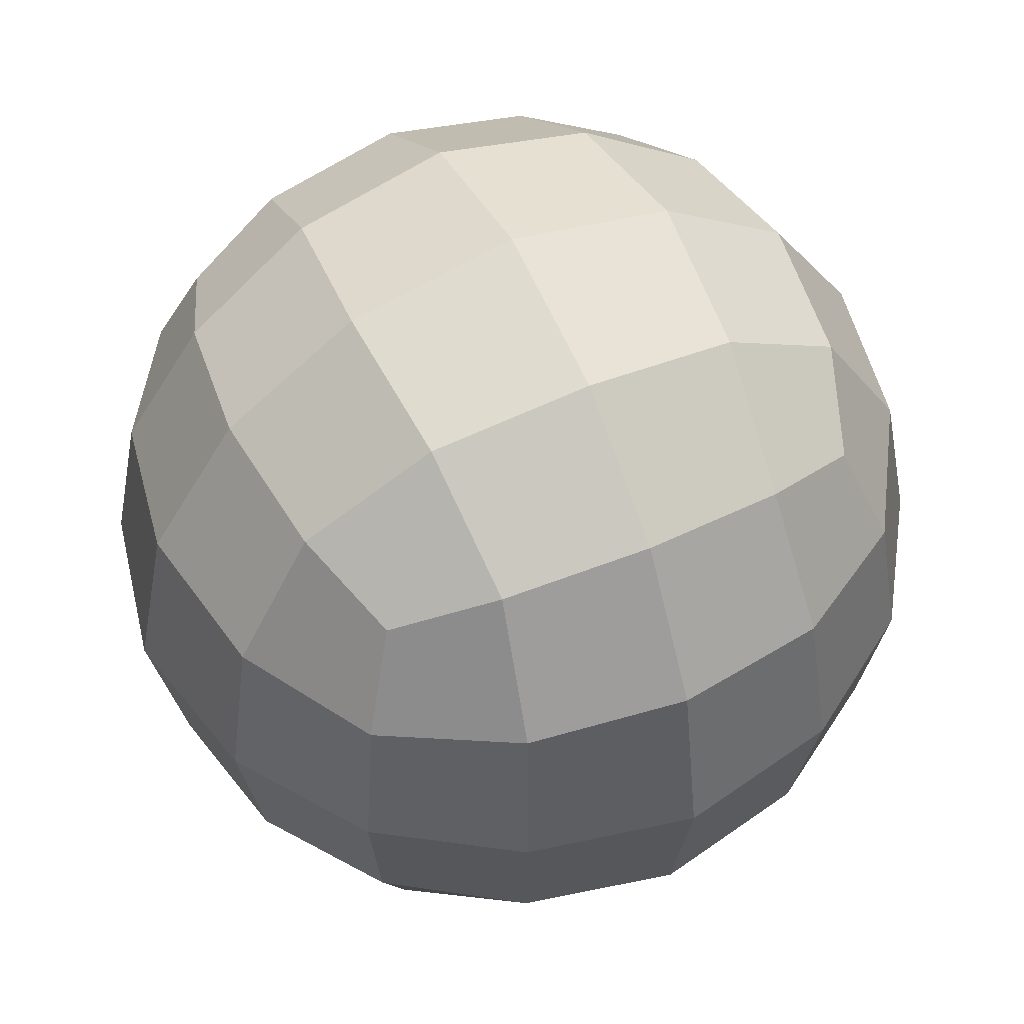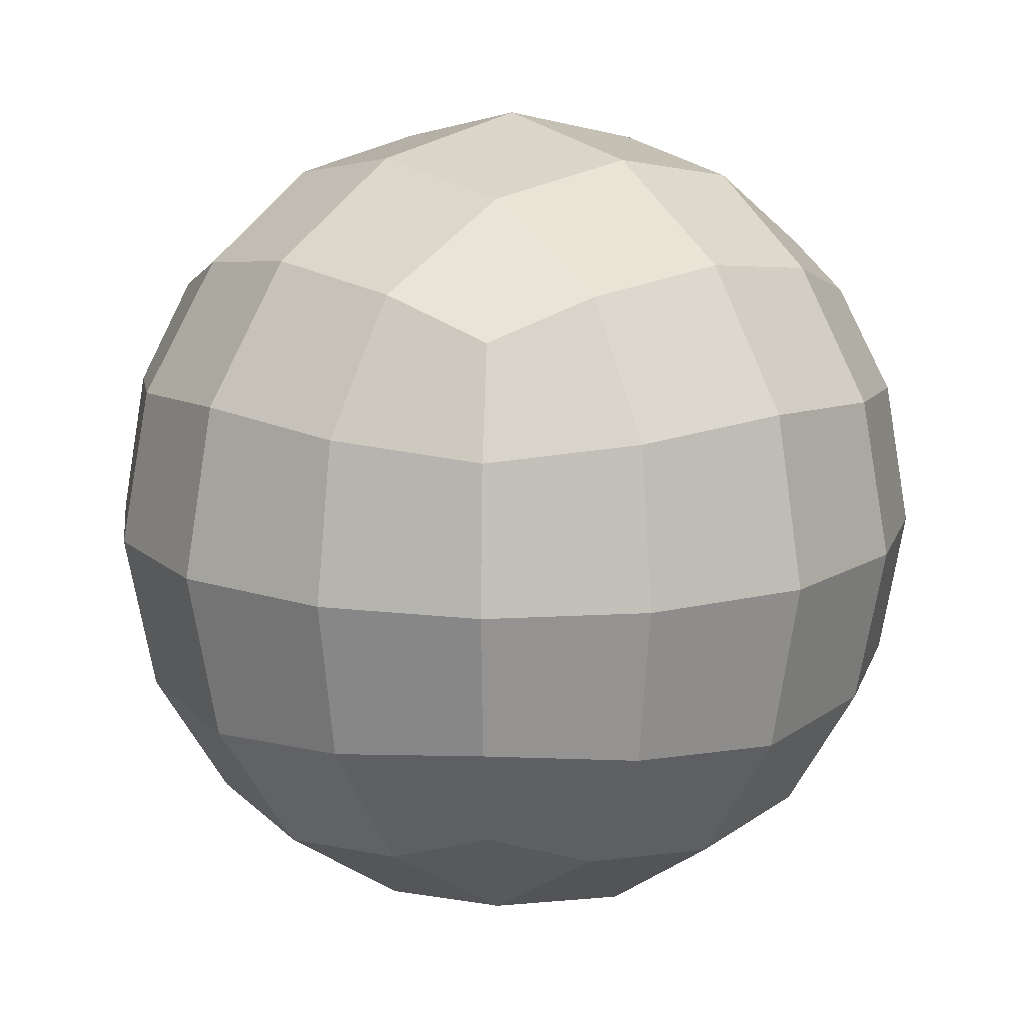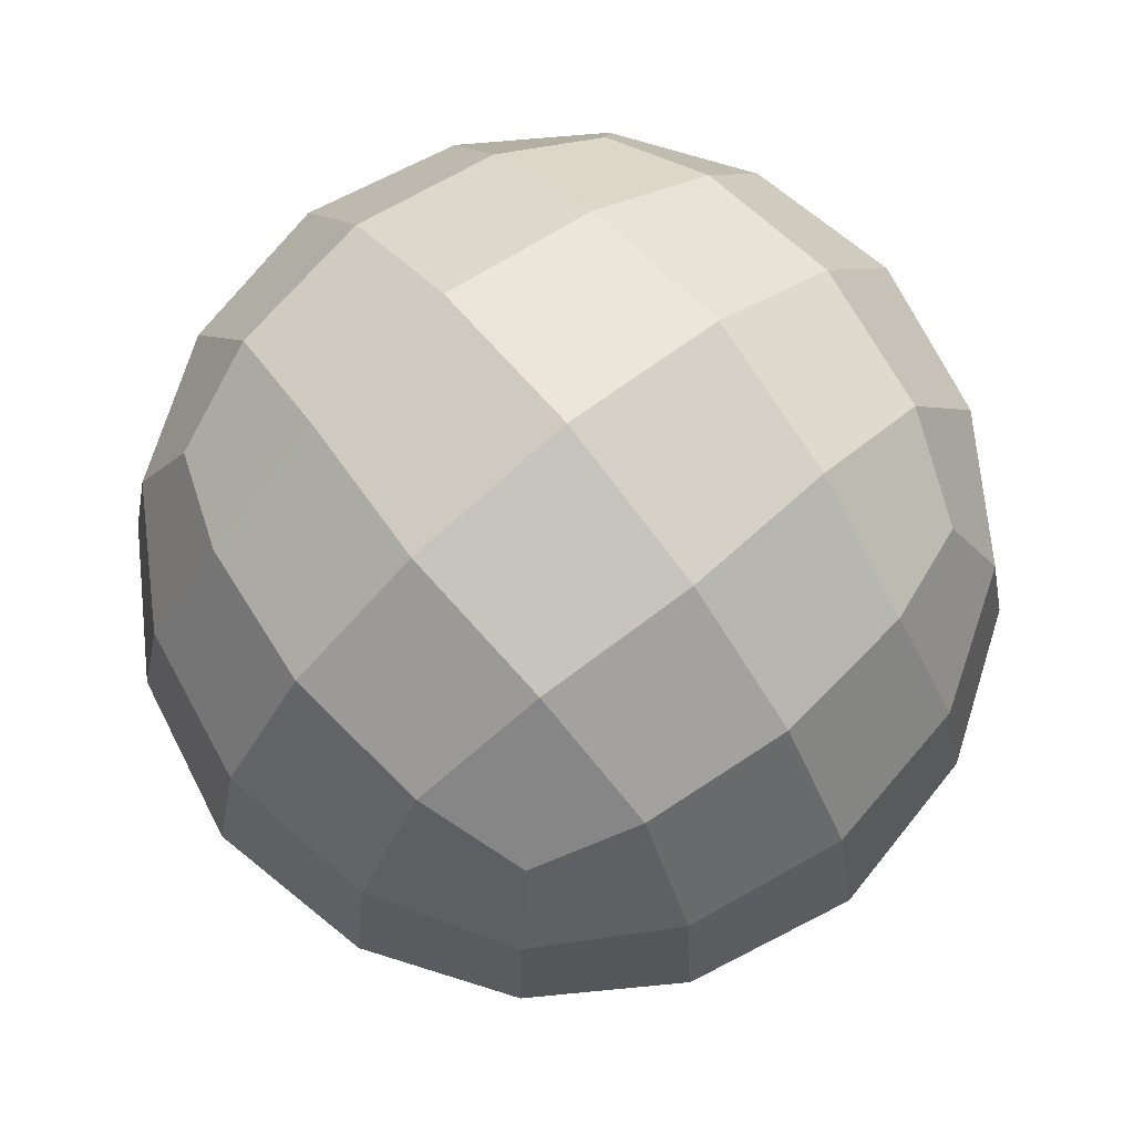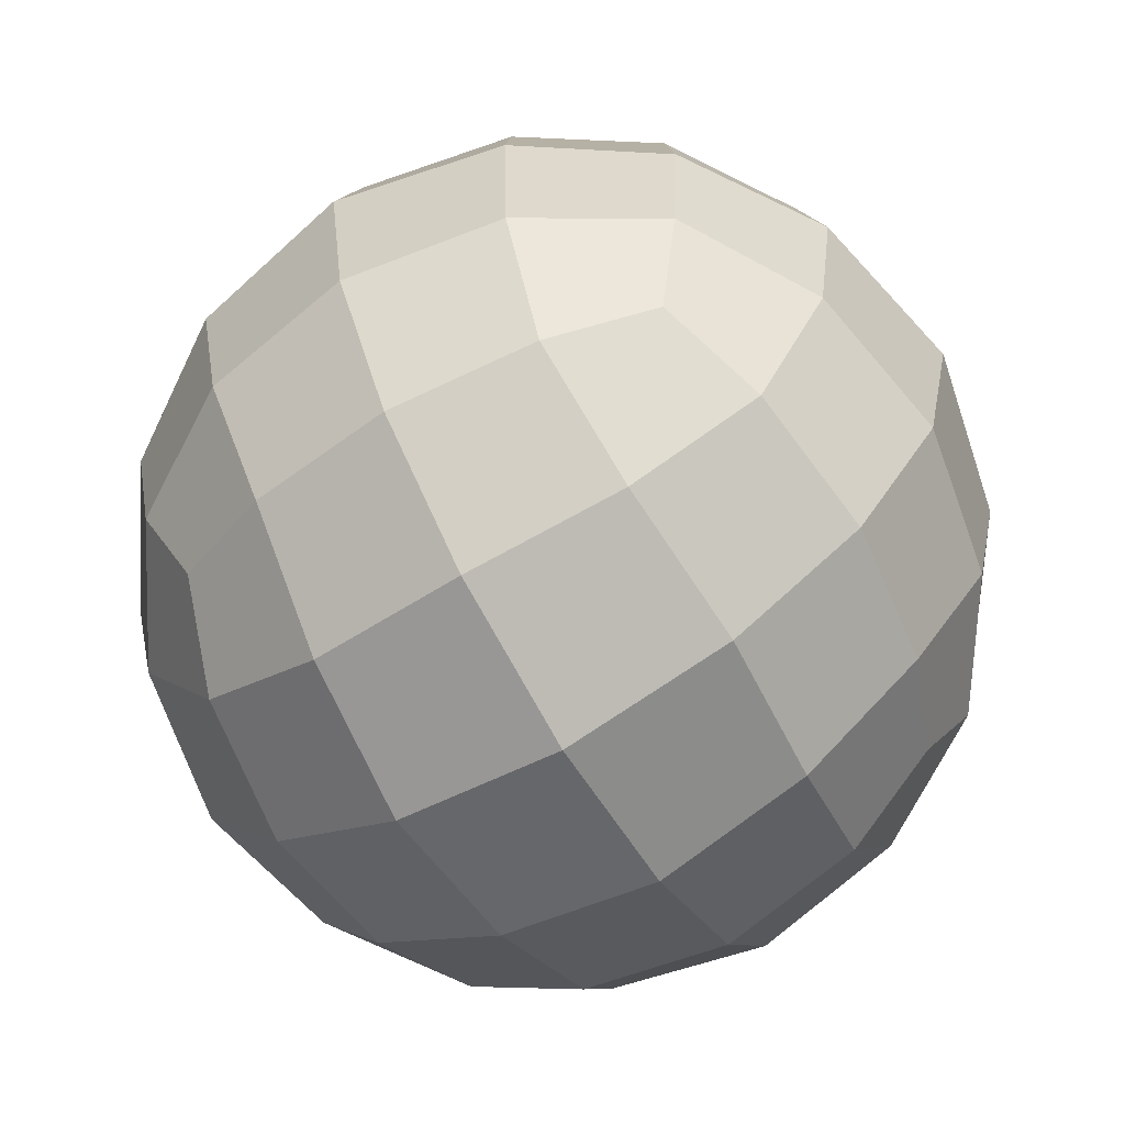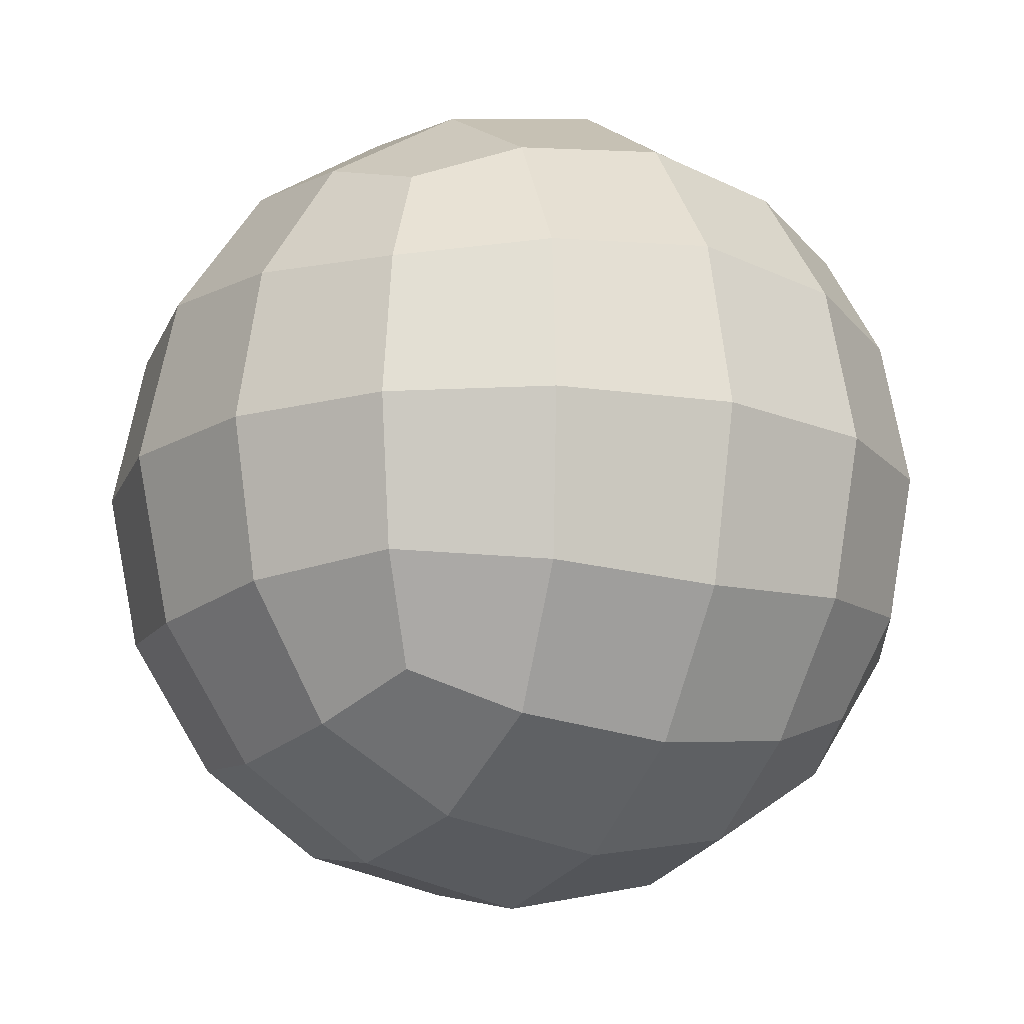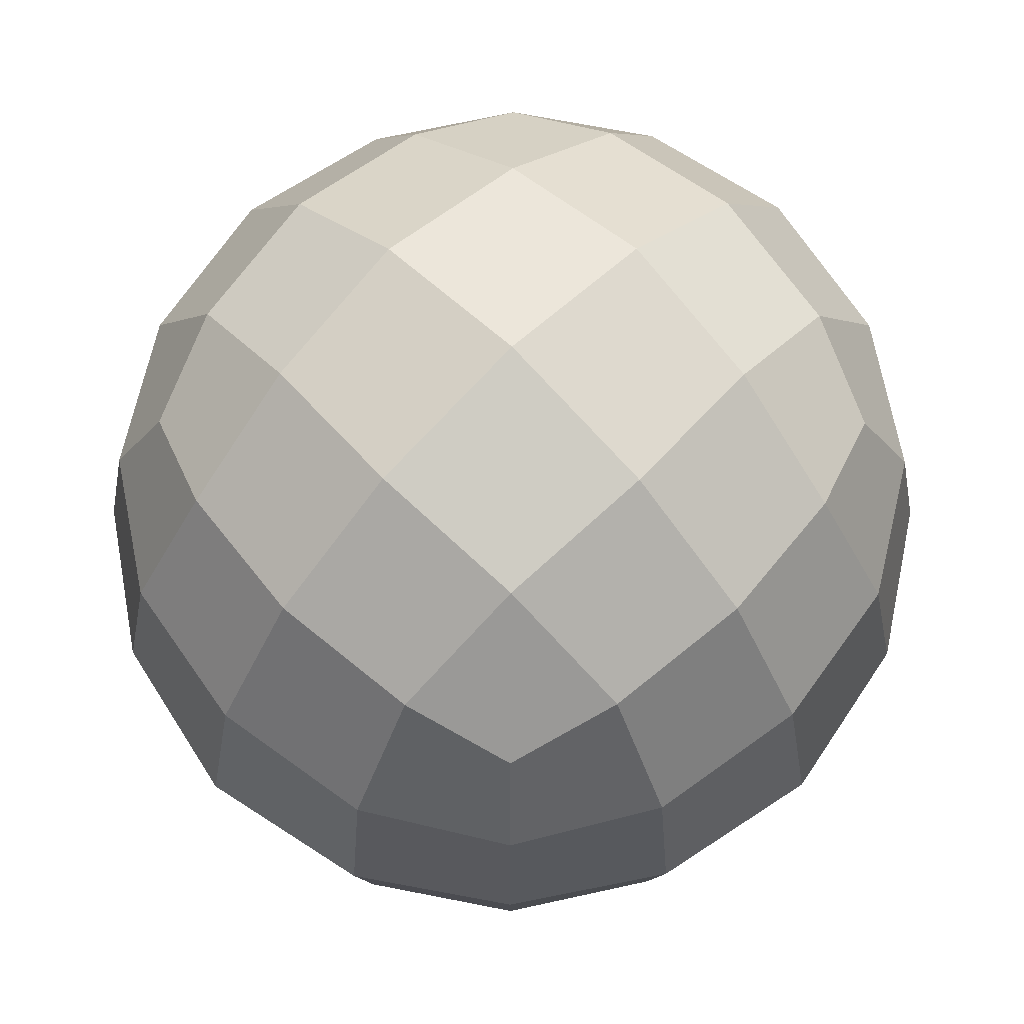
<metadata>
{"format":"obj","ext":"obj","renderer":"f3d","projection":"perspective","resolution":1024,"background":"white","views":[{"elev":52.7,"azim":154.7,"up":"+Y"},{"elev":13.6,"azim":138.9,"up":"+Y"},{"elev":73.8,"azim":-39.1,"up":"+Y"},{"elev":-68.3,"azim":-59.5,"up":"+Y"},{"elev":-15.8,"azim":-28.6,"up":"+Z"},{"elev":68.9,"azim":-134.8,"up":"+Z"}]}
</metadata>
<code>
v -4.03 -4.04 4.03
v 4.03 -4.04 4.03
v -4.03 4.04 4.03
v 4.03 4.04 4.03
v -4.03 4.04 -4.03
v 4.03 4.04 -4.03
v -4.03 -4.04 -4.03
v 4.03 -4.04 -4.03
v 4.922 0 4.922
v 0 4.959 4.944
v -4.944 4.959 1e-06
v 4.944 4.959 1e-06
v 1e-06 4.959 -4.944
v -4.922 0 -4.922
v 4.922 0 -4.922
v 1e-06 -4.959 -4.944
v -4.944 -4.959 1e-06
v 4.944 -4.959 1e-06
v 0 -4.959 4.944
v -4.922 0 4.922
v 0 -0 6.961
v 0.003268 7.061 -0.0047
v 1e-06 -0 -6.961
v 0.005724 -7.061 -0.000119
v 6.961 -0 1e-06
v -6.961 -0 1e-06
v 0 -2.741 6.411
v -2.732 -0 6.38
v 2.364 -4.656 4.654
v 4.64 -2.338 4.64
v 2.732 -0 6.38
v 0 2.741 6.411
v 4.64 2.338 4.64
v 2.364 4.656 4.654
v -4.64 2.338 4.64
v -2.364 4.656 4.654
v -4.654 4.656 2.364
v 1e-06 6.464 2.765
v -2.765 6.464 1e-06
v 4.654 4.656 2.364
v 2.765 6.464 1e-06
v 1e-06 6.464 -2.765
v 4.654 4.656 -2.364
v 2.364 4.656 -4.654
v -4.654 4.656 -2.364
v -2.364 4.656 -4.654
v -4.64 2.338 -4.64
v 1e-06 2.741 -6.411
v -2.732 -0 -6.38
v 4.64 2.338 -4.64
v 2.732 -0 -6.38
v 1e-06 -2.741 -6.411
v 4.64 -2.338 -4.64
v 2.364 -4.656 -4.654
v -4.64 -2.338 -4.64
v -2.364 -4.656 -4.654
v -4.654 -4.656 -2.364
v 1e-06 -6.464 -2.765
v -2.765 -6.464 1e-06
v 4.654 -4.656 -2.364
v 2.765 -6.464 1e-06
v 1e-06 -6.464 2.765
v 4.654 -4.656 2.364
v -4.654 -4.656 2.364
v 6.411 -2.741 1e-06
v 6.38 -0 2.732
v 6.38 -0 -2.732
v 6.411 2.741 1e-06
v -6.411 -2.741 1e-06
v -6.38 0 -2.732
v -6.38 -0 2.732
v -6.411 2.741 1e-06
v -2.364 -4.656 4.654
v -4.64 -2.338 4.64
v -2.542 -2.546 5.946
v 2.542 -2.546 5.946
v 2.542 2.546 5.946
v -2.542 2.546 5.946
v -2.57 6.01 2.57
v 2.57 6.01 2.57
v 2.57 6.01 -2.57
v -2.57 6.01 -2.57
v -2.542 2.546 -5.946
v 2.542 2.546 -5.946
v 2.542 -2.546 -5.946
v -2.542 -2.546 -5.946
v -2.57 -6.01 -2.57
v 2.57 -6.01 -2.57
v 2.57 -6.01 2.57
v -2.57 -6.01 2.57
v 5.946 -2.546 2.542
v 5.946 -2.546 -2.542
v 5.946 2.546 -2.542
v 5.946 2.546 2.542
v -5.946 -2.546 -2.542
v -5.946 -2.546 2.542
v -5.946 2.546 2.542
v -5.946 2.546 -2.542
f 1 73 75 74
f 73 19 27 75
f 75 27 21 28
f 74 75 28 20
f 19 29 76 27
f 29 2 30 76
f 76 30 9 31
f 27 76 31 21
f 21 31 77 32
f 31 9 33 77
f 77 33 4 34
f 32 77 34 10
f 20 28 78 35
f 28 21 32 78
f 78 32 10 36
f 35 78 36 3
f 3 36 79 37
f 36 10 38 79
f 79 38 22 39
f 37 79 39 11
f 10 34 80 38
f 34 4 40 80
f 80 40 12 41
f 38 80 41 22
f 22 41 81 42
f 41 12 43 81
f 81 43 6 44
f 42 81 44 13
f 11 39 82 45
f 39 22 42 82
f 82 42 13 46
f 45 82 46 5
f 5 46 83 47
f 46 13 48 83
f 83 48 23 49
f 47 83 49 14
f 13 44 84 48
f 44 6 50 84
f 84 50 15 51
f 48 84 51 23
f 23 51 85 52
f 51 15 53 85
f 85 53 8 54
f 52 85 54 16
f 14 49 86 55
f 49 23 52 86
f 86 52 16 56
f 55 86 56 7
f 7 56 87 57
f 56 16 58 87
f 87 58 24 59
f 57 87 59 17
f 16 54 88 58
f 54 8 60 88
f 88 60 18 61
f 58 88 61 24
f 24 61 89 62
f 61 18 63 89
f 89 63 2 29
f 62 89 29 19
f 17 59 90 64
f 59 24 62 90
f 90 62 19 73
f 64 90 73 1
f 2 63 91 30
f 63 18 65 91
f 91 65 25 66
f 30 91 66 9
f 18 60 92 65
f 60 8 53 92
f 92 53 15 67
f 65 92 67 25
f 25 67 93 68
f 67 15 50 93
f 93 50 6 43
f 68 93 43 12
f 9 66 94 33
f 66 25 68 94
f 94 68 12 40
f 33 94 40 4
f 7 57 95 55
f 57 17 69 95
f 95 69 26 70
f 55 95 70 14
f 17 64 96 69
f 64 1 74 96
f 96 74 20 71
f 69 96 71 26
f 26 71 97 72
f 71 20 35 97
f 97 35 3 37
f 72 97 37 11
f 14 70 98 47
f 70 26 72 98
f 98 72 11 45
f 47 98 45 5

</code>
